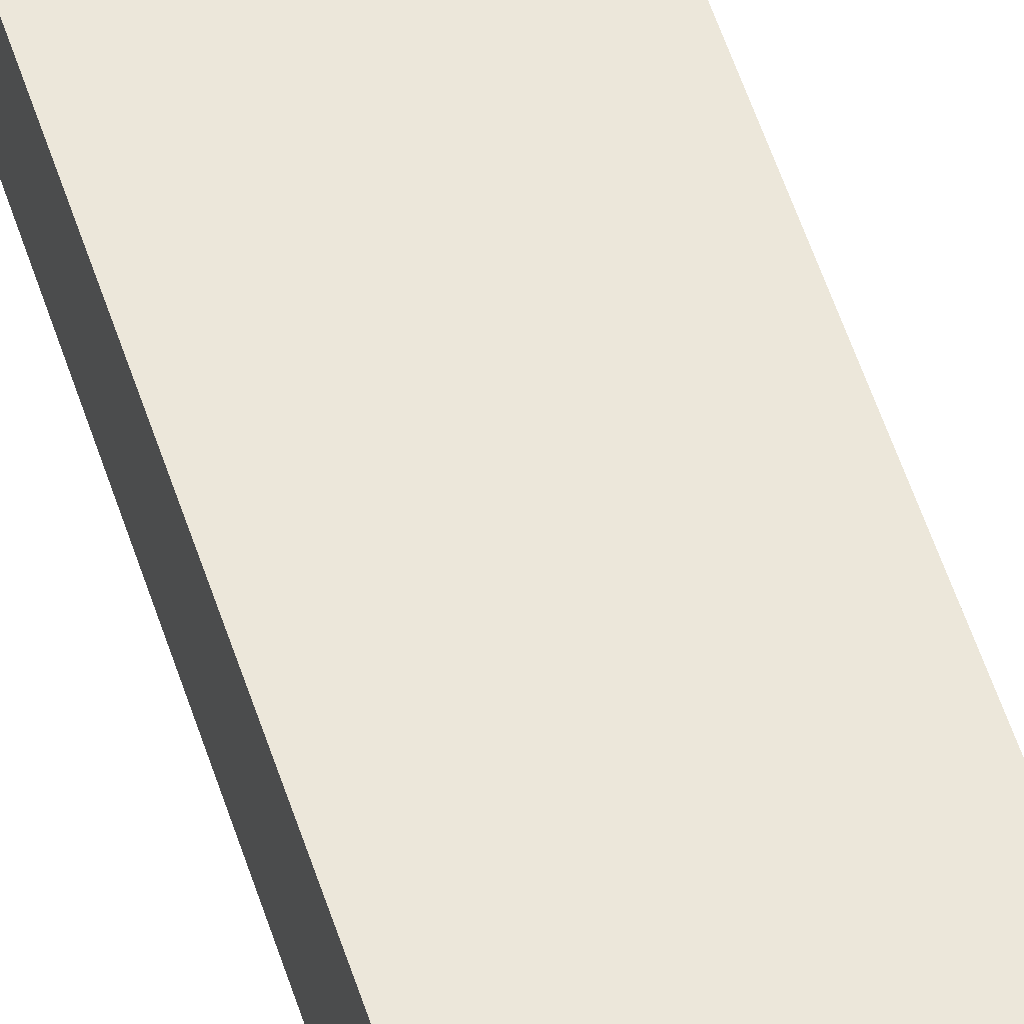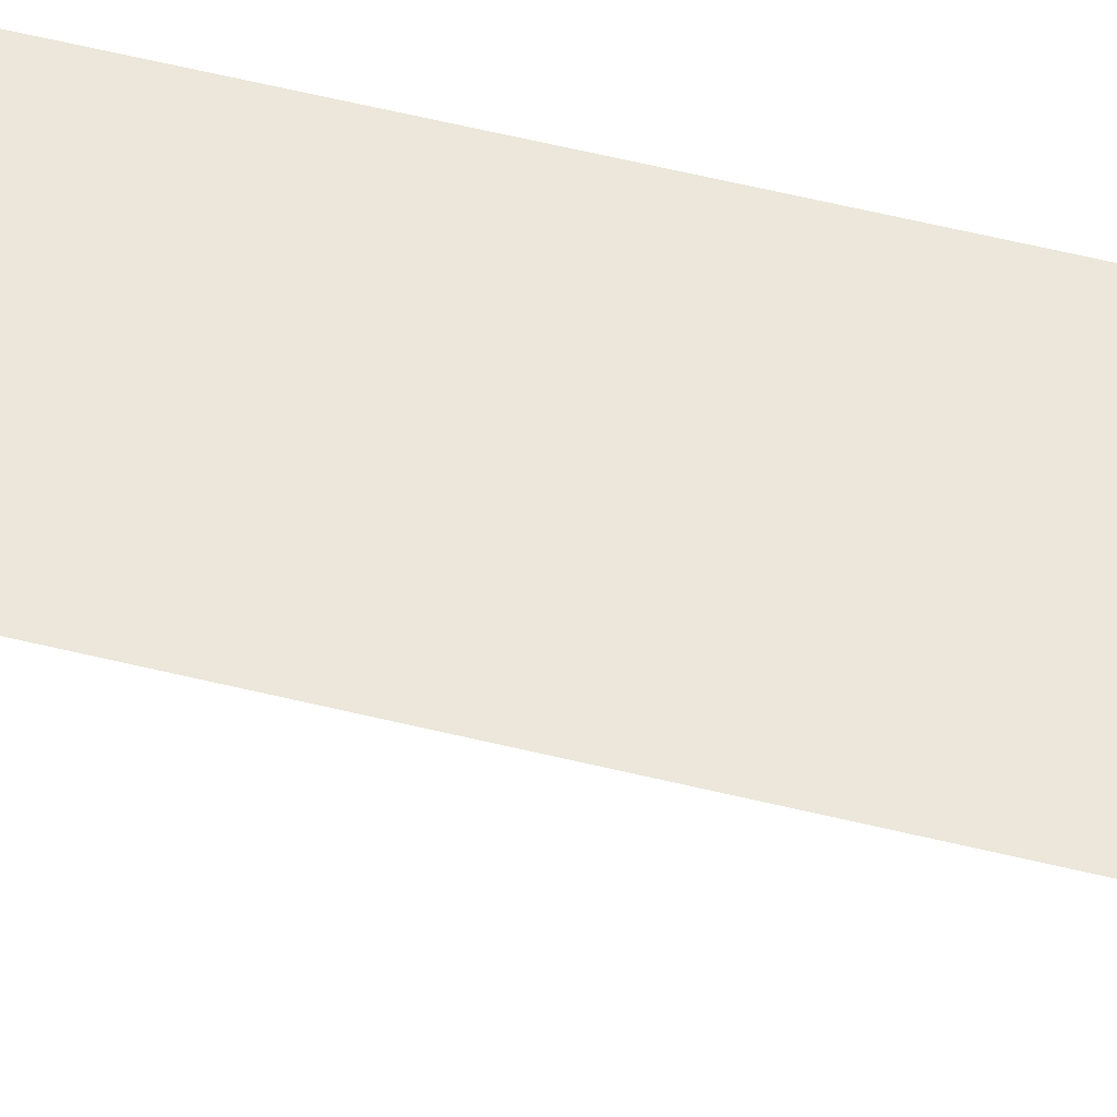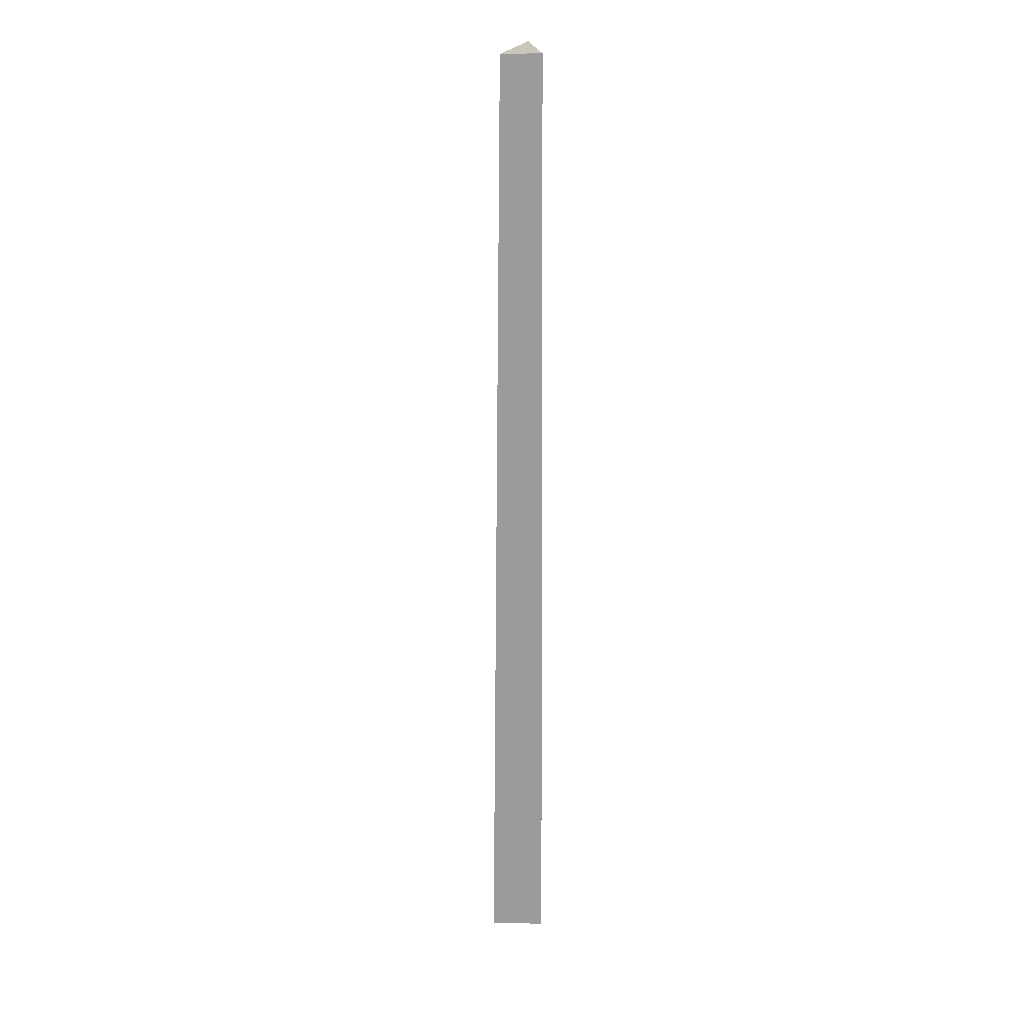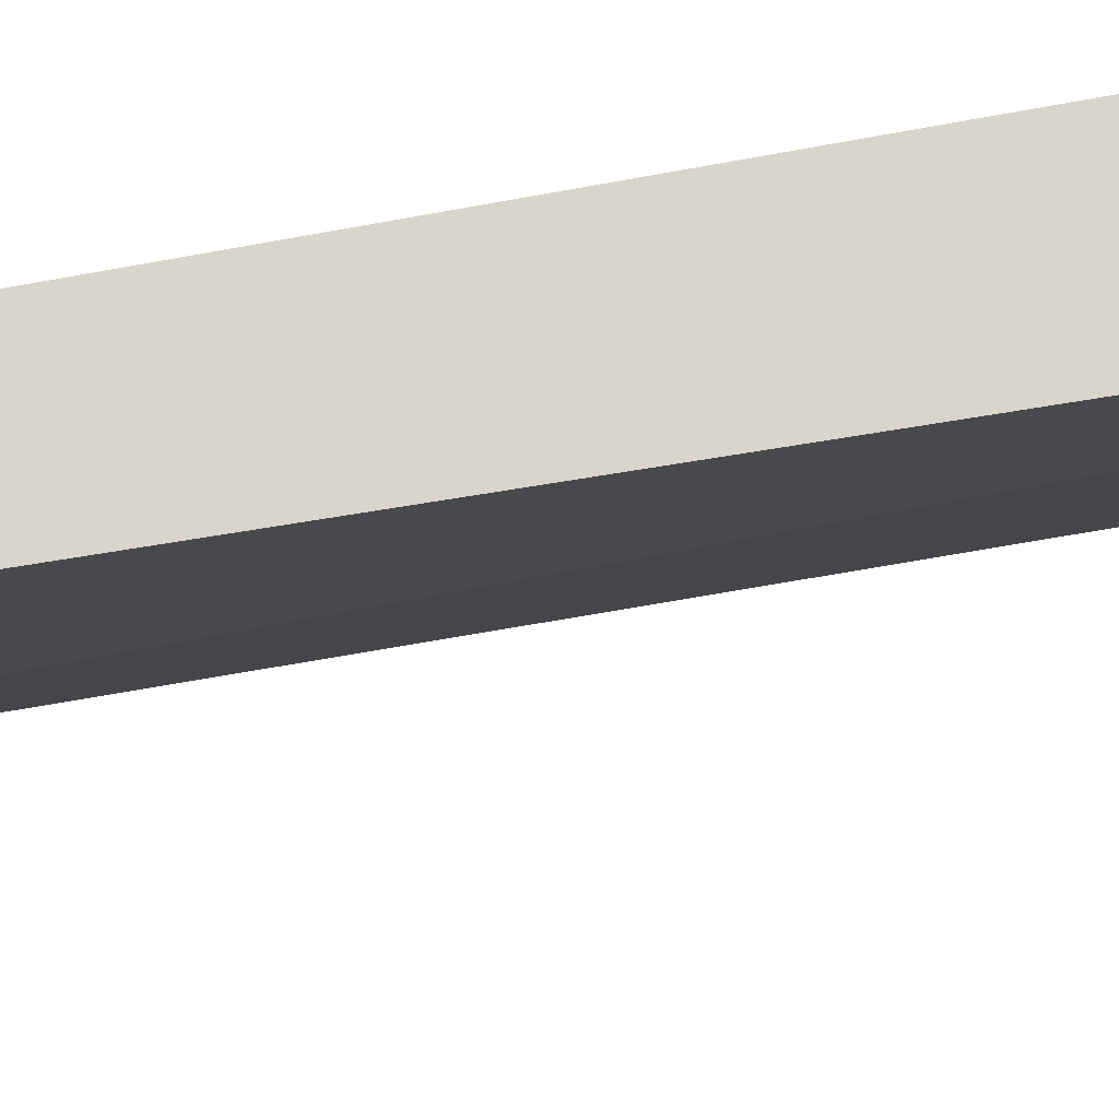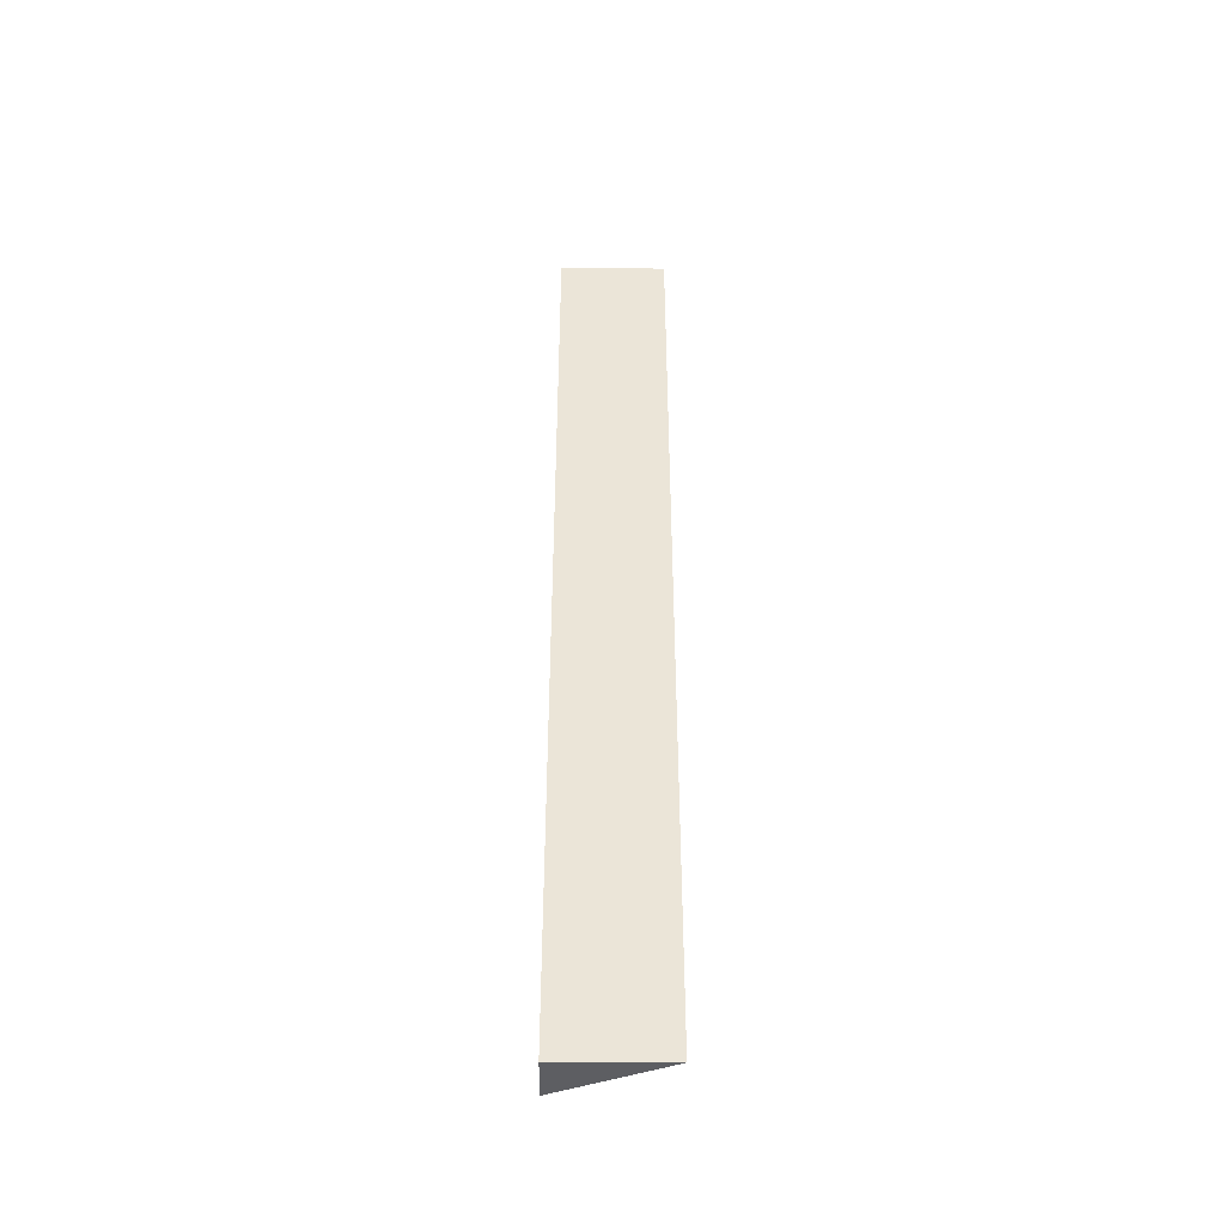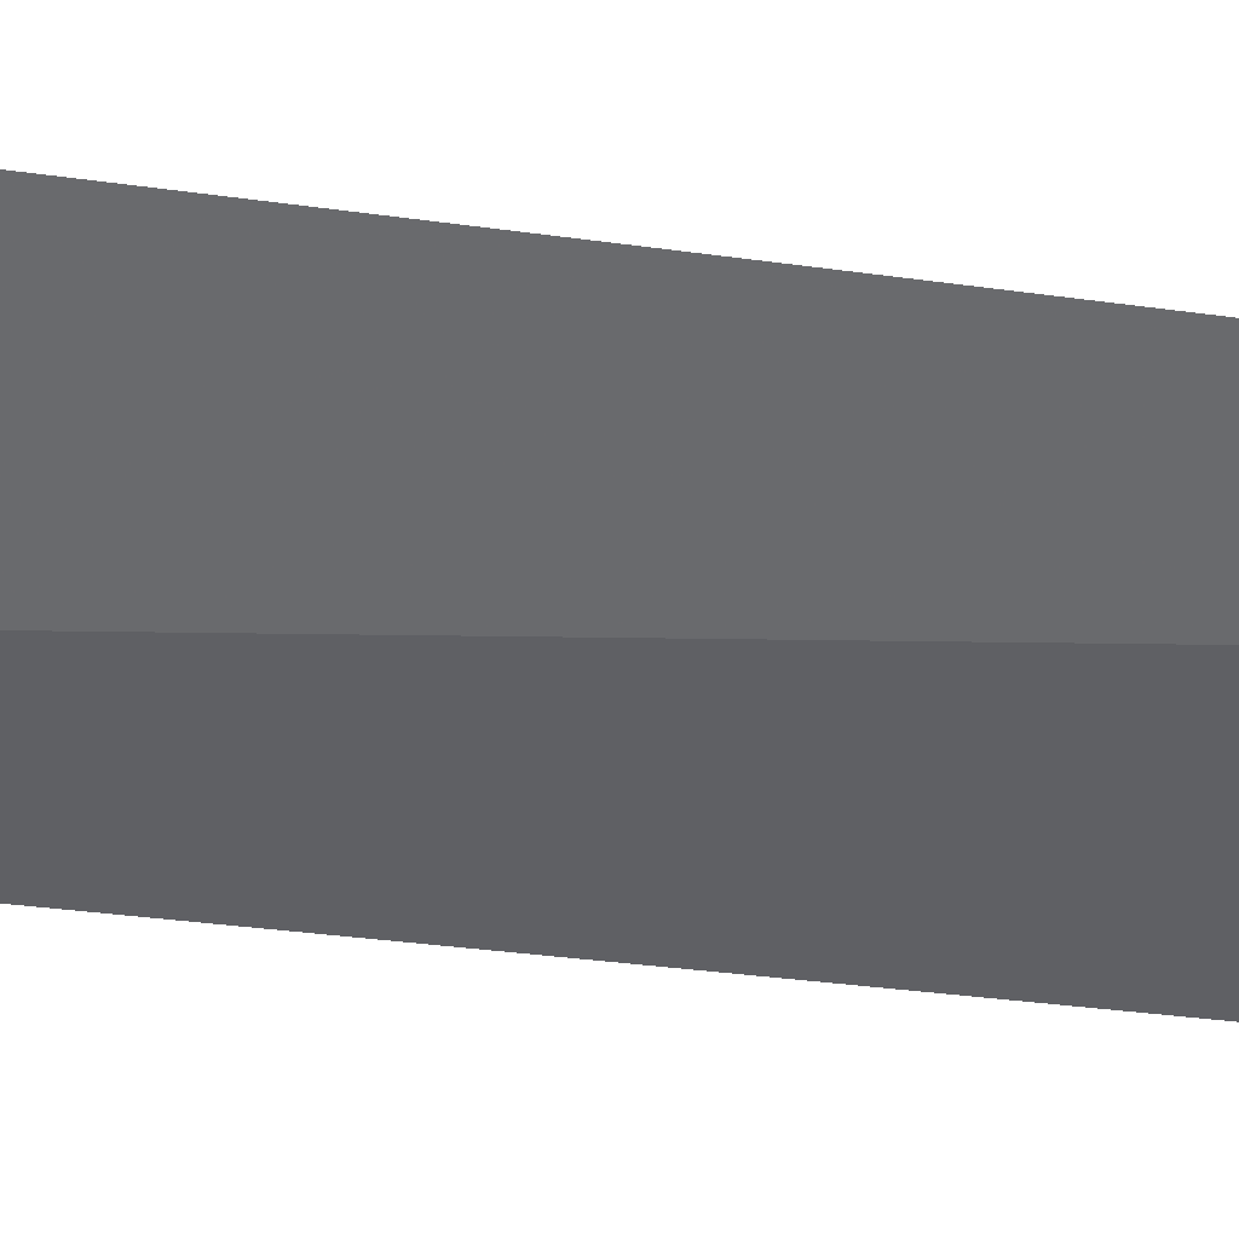
<metadata>
{"format":"obj","ext":"obj","renderer":"f3d","projection":"perspective","resolution":1024,"background":"white","views":[{"elev":51.5,"azim":163.1,"up":"+Y"},{"elev":50.8,"azim":-74.7,"up":"+Y"},{"elev":20.8,"azim":83.2,"up":"+Z"},{"elev":-32.2,"azim":107.0,"up":"+Y"},{"elev":-44.5,"azim":179.4,"up":"+Z"},{"elev":-26.4,"azim":-103.9,"up":"+Y"}]}
</metadata>
<code>
v -0.4887 0.01283 -0.02842
v -0.4887 0.003272 -0.02841
v -0.4887 0.01392 -0.2557
v -0.5139 0.01392 -0.2557
v -0.5139 0.01283 -0.02836
v -0.4887 0.001071 -0.2544
f 1 3 4
f 5 2 1
f 5 1 4
f 6 4 3
f 6 5 4
f 6 2 5
f 6 1 2
f 6 3 1

</code>
